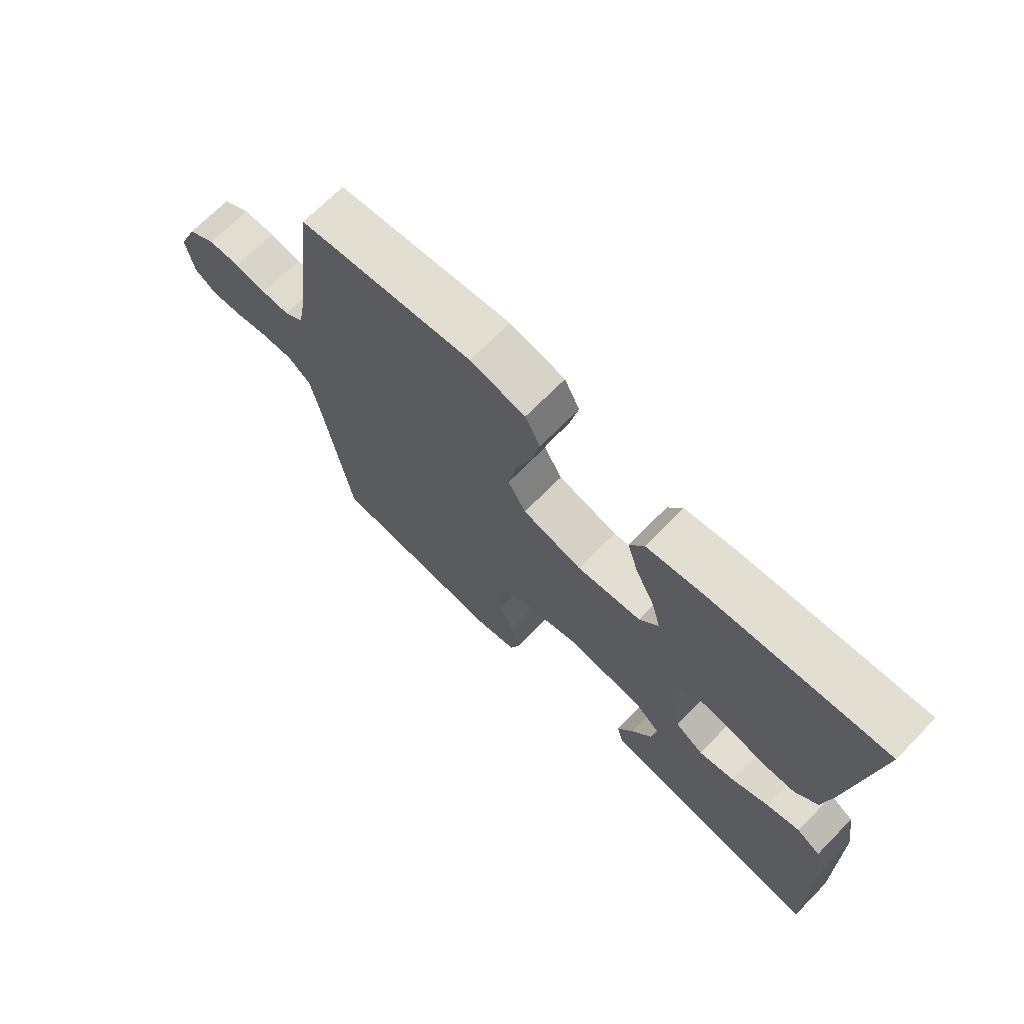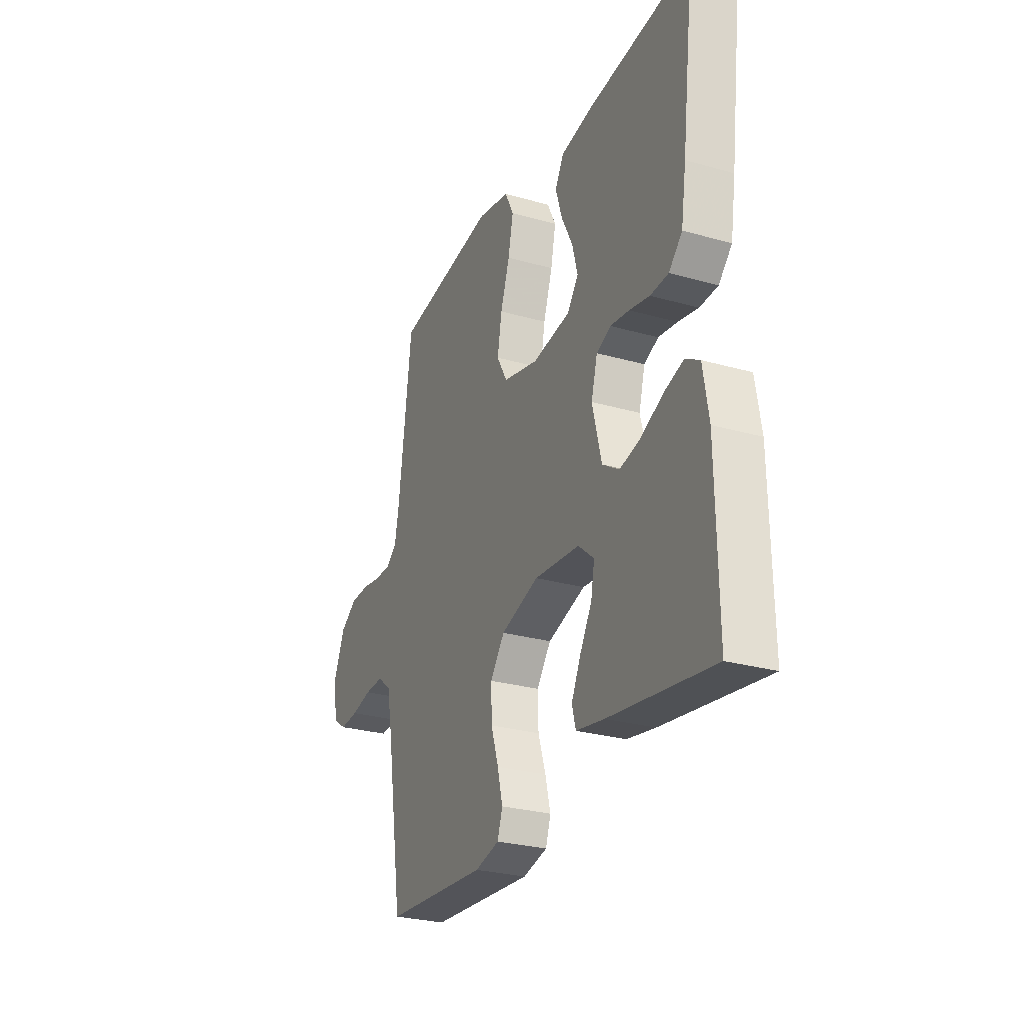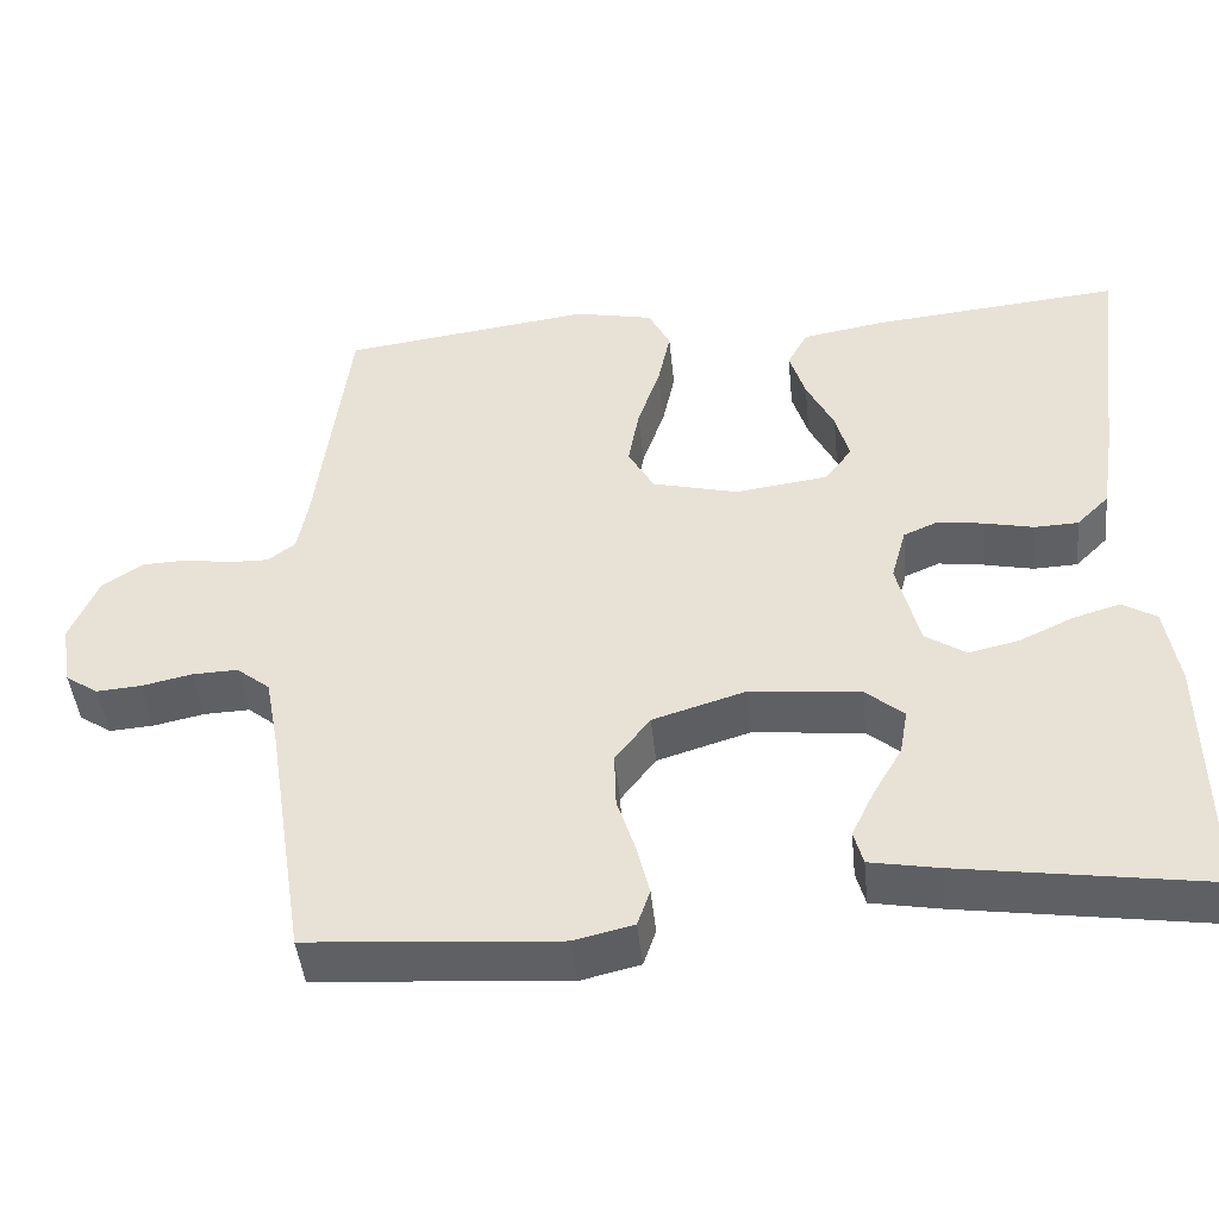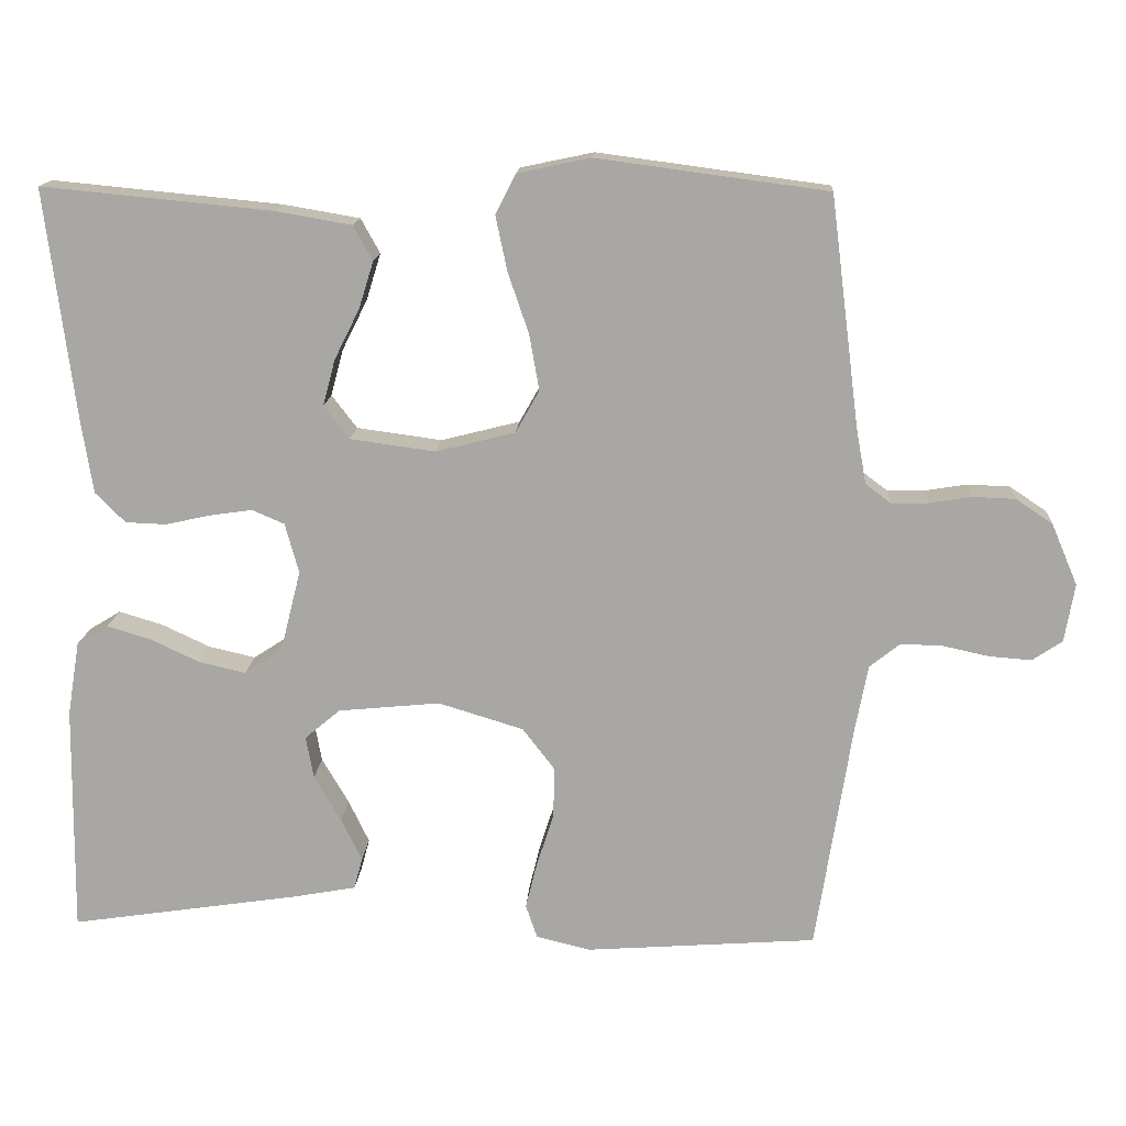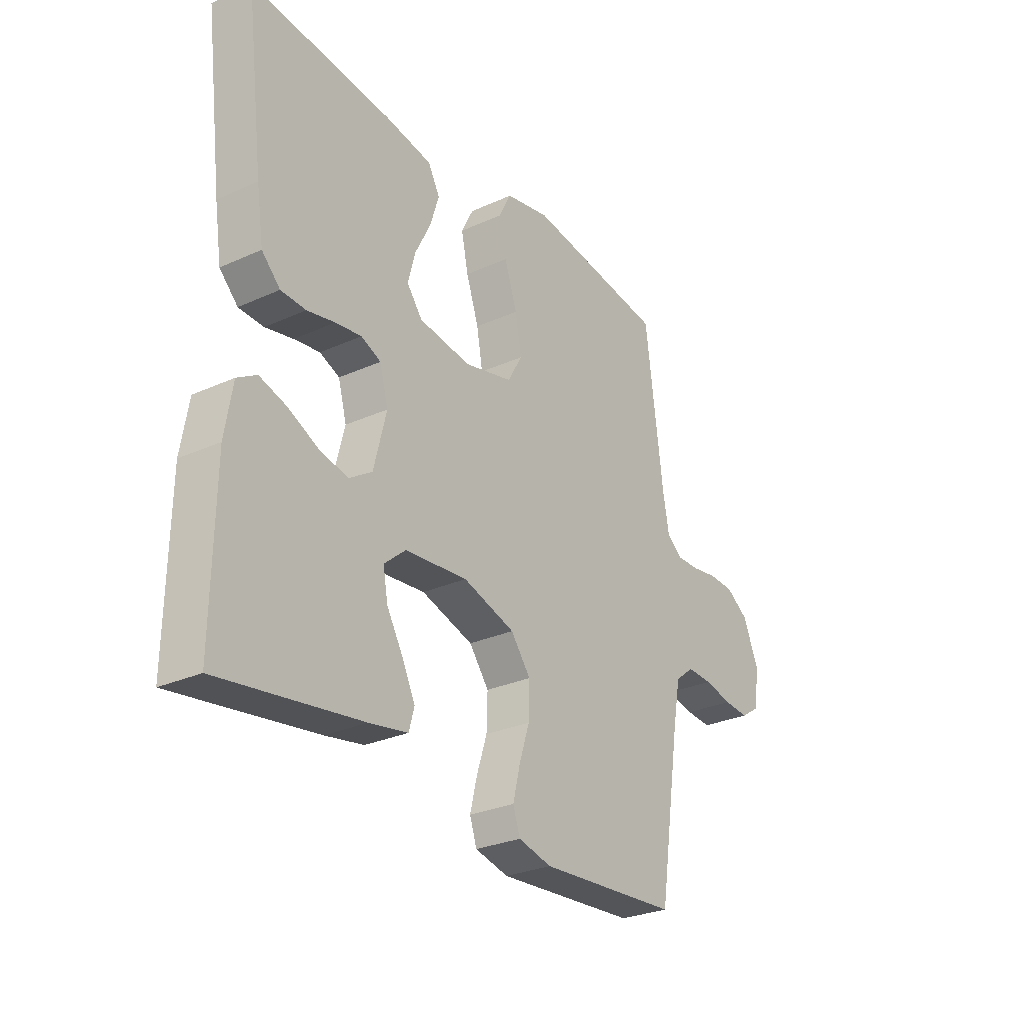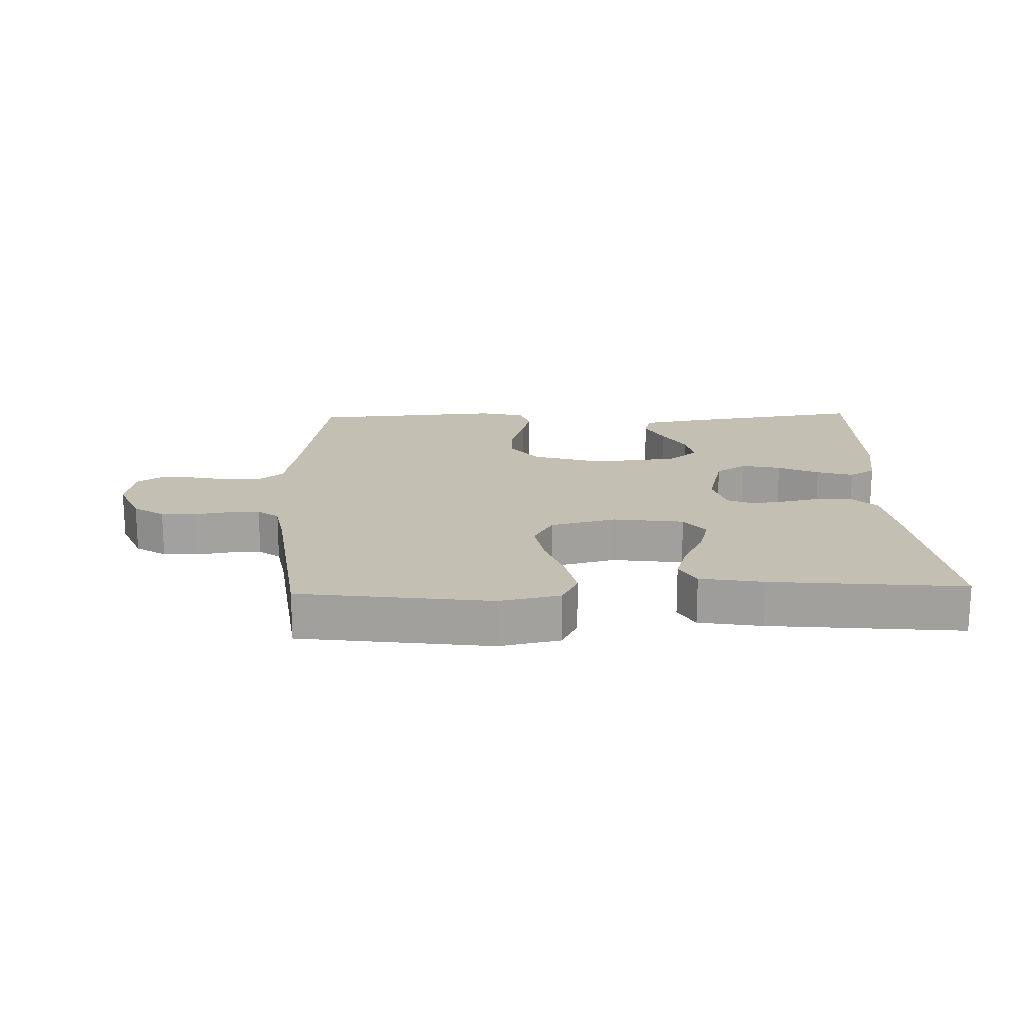
<metadata>
{"format":"obj","ext":"obj","renderer":"f3d","projection":"perspective","resolution":1024,"background":"white","views":[{"elev":69.7,"azim":44.5,"up":"+Z"},{"elev":-27.6,"azim":66.5,"up":"+Z"},{"elev":-45.1,"azim":5.8,"up":"+Z"},{"elev":14.9,"azim":-176.5,"up":"+Z"},{"elev":-28.3,"azim":124.4,"up":"+Z"},{"elev":17.7,"azim":-1.8,"up":"+Y"}]}
</metadata>
<code>
v -0.5 0.07 -0.5
v -0.547 0.07 -0.2
v -0.563 0.07 -0.115
v -0.603 0.07 -0.083
v -0.658 0.07 -0.085
v -0.718 0.07 -0.098
v -0.772 0.07 -0.102
v -0.811 0.07 -0.076
v -0.824 0.07 0
v -0.79 0.07 0.08
v -0.742 0.07 0.112
v -0.687 0.07 0.114
v -0.632 0.07 0.105
v -0.584 0.07 0.104
v -0.551 0.07 0.129
v -0.538 0.07 0.2
v -0.5 0.07 0.5
v -0.2 0.07 0.54
v -0.105 0.07 0.52
v -0.079 0.07 0.468
v -0.094 0.07 0.397
v -0.121 0.07 0.318
v -0.134 0.07 0.245
v -0.103 0.07 0.19
v 0 0.07 0.164
v 0.111 0.07 0.179
v 0.144 0.07 0.222
v 0.128 0.07 0.282
v 0.095 0.07 0.348
v 0.076 0.07 0.409
v 0.101 0.07 0.454
v 0.2 0.07 0.471
v 0.5 0.07 0.5
v 0.462 0.07 0.2
v 0.447 0.07 0.103
v 0.408 0.07 0.064
v 0.355 0.07 0.062
v 0.296 0.07 0.075
v 0.241 0.07 0.083
v 0.199 0.07 0.065
v 0.181 0.07 0
v 0.208 0.07 -0.107
v 0.257 0.07 -0.139
v 0.318 0.07 -0.125
v 0.382 0.07 -0.095
v 0.439 0.07 -0.078
v 0.48 0.07 -0.103
v 0.496 0.07 -0.2
v 0.5 0.07 -0.5
v 0.2 0.07 -0.455
v 0.118 0.07 -0.44
v 0.107 0.07 -0.399
v 0.134 0.07 -0.343
v 0.169 0.07 -0.283
v 0.179 0.07 -0.228
v 0.133 0.07 -0.189
v 0 0.07 -0.176
v -0.111 0.07 -0.21
v -0.153 0.07 -0.265
v -0.151 0.07 -0.332
v -0.129 0.07 -0.4
v -0.114 0.07 -0.461
v -0.129 0.07 -0.505
v -0.2 0.07 -0.522
v -0.5 0 -0.5
v -0.547 0 -0.2
v -0.563 0 -0.115
v -0.603 0 -0.083
v -0.658 0 -0.085
v -0.718 0 -0.098
v -0.772 0 -0.102
v -0.811 0 -0.076
v -0.824 0 0
v -0.79 0 0.08
v -0.742 0 0.112
v -0.687 0 0.114
v -0.632 0 0.105
v -0.584 0 0.104
v -0.551 0 0.129
v -0.538 0 0.2
v -0.5 0 0.5
v -0.2 0 0.54
v -0.105 0 0.52
v -0.079 0 0.468
v -0.094 0 0.397
v -0.121 0 0.318
v -0.134 0 0.245
v -0.103 0 0.19
v 0 0 0.164
v 0.111 0 0.179
v 0.144 0 0.222
v 0.128 0 0.282
v 0.095 0 0.348
v 0.076 0 0.409
v 0.101 0 0.454
v 0.2 0 0.471
v 0.5 0 0.5
v 0.462 0 0.2
v 0.447 0 0.103
v 0.408 0 0.064
v 0.355 0 0.062
v 0.296 0 0.075
v 0.241 0 0.083
v 0.199 0 0.065
v 0.181 0 0
v 0.208 0 -0.107
v 0.257 0 -0.139
v 0.318 0 -0.125
v 0.382 0 -0.095
v 0.439 0 -0.078
v 0.48 0 -0.103
v 0.496 0 -0.2
v 0.5 0 -0.5
v 0.2 0 -0.455
v 0.118 0 -0.44
v 0.107 0 -0.399
v 0.134 0 -0.343
v 0.169 0 -0.283
v 0.179 0 -0.228
v 0.133 0 -0.189
v 0 0 -0.176
v -0.111 0 -0.21
v -0.153 0 -0.265
v -0.151 0 -0.332
v -0.129 0 -0.4
v -0.114 0 -0.461
v -0.129 0 -0.505
v -0.2 0 -0.522
f 63 64 1 2
f 60 61 62 63
f 60 63 2 3
f 59 60 3 4
f 58 59 4
f 57 58 4
f 56 57 4
f 51 52 53 54
f 49 50 51 54
f 49 54 55
f 48 49 55 56
f 44 45 46 47
f 43 44 47 48
f 35 36 37 38
f 35 38 39
f 34 35 39
f 33 34 39 40
f 31 32 33 40
f 28 29 30 31
f 27 28 31 40
f 19 20 21 22
f 19 22 23
f 16 17 18 19
f 15 16 19 23
f 14 15 23 24
f 10 11 12 13
f 10 13 14
f 9 10 14
f 5 6 7 8
f 4 5 8 9
f 43 48 56 4
f 26 27 40 41
f 25 26 41 42
f 24 25 42
f 14 24 42
f 14 42 43
f 4 9 14 43
f 66 65 128 127
f 127 126 125 124
f 67 66 127 124
f 68 67 124 123
f 68 123 122
f 68 122 121
f 68 121 120
f 118 117 116 115
f 118 115 114 113
f 119 118 113
f 120 119 113 112
f 111 110 109 108
f 112 111 108 107
f 102 101 100 99
f 103 102 99
f 103 99 98
f 104 103 98 97
f 104 97 96 95
f 95 94 93 92
f 104 95 92 91
f 86 85 84 83
f 87 86 83
f 83 82 81 80
f 87 83 80 79
f 88 87 79 78
f 77 76 75 74
f 78 77 74
f 78 74 73
f 72 71 70 69
f 73 72 69 68
f 68 120 112 107
f 105 104 91 90
f 106 105 90 89
f 106 89 88
f 106 88 78
f 107 106 78
f 107 78 73 68
f 1 65 66 2
f 2 66 67 3
f 3 67 68 4
f 4 68 69 5
f 5 69 70 6
f 6 70 71 7
f 7 71 72 8
f 8 72 73 9
f 9 73 74 10
f 10 74 75 11
f 11 75 76 12
f 12 76 77 13
f 13 77 78 14
f 14 78 79 15
f 15 79 80 16
f 16 80 81 17
f 17 81 82 18
f 18 82 83 19
f 19 83 84 20
f 20 84 85 21
f 21 85 86 22
f 22 86 87 23
f 23 87 88 24
f 24 88 89 25
f 25 89 90 26
f 26 90 91 27
f 27 91 92 28
f 28 92 93 29
f 29 93 94 30
f 30 94 95 31
f 31 95 96 32
f 32 96 97 33
f 33 97 98 34
f 34 98 99 35
f 35 99 100 36
f 36 100 101 37
f 37 101 102 38
f 38 102 103 39
f 39 103 104 40
f 40 104 105 41
f 41 105 106 42
f 42 106 107 43
f 43 107 108 44
f 44 108 109 45
f 45 109 110 46
f 46 110 111 47
f 47 111 112 48
f 48 112 113 49
f 49 113 114 50
f 50 114 115 51
f 51 115 116 52
f 52 116 117 53
f 53 117 118 54
f 54 118 119 55
f 55 119 120 56
f 56 120 121 57
f 57 121 122 58
f 58 122 123 59
f 59 123 124 60
f 60 124 125 61
f 61 125 126 62
f 62 126 127 63
f 63 127 128 64
f 64 128 65 1

</code>
